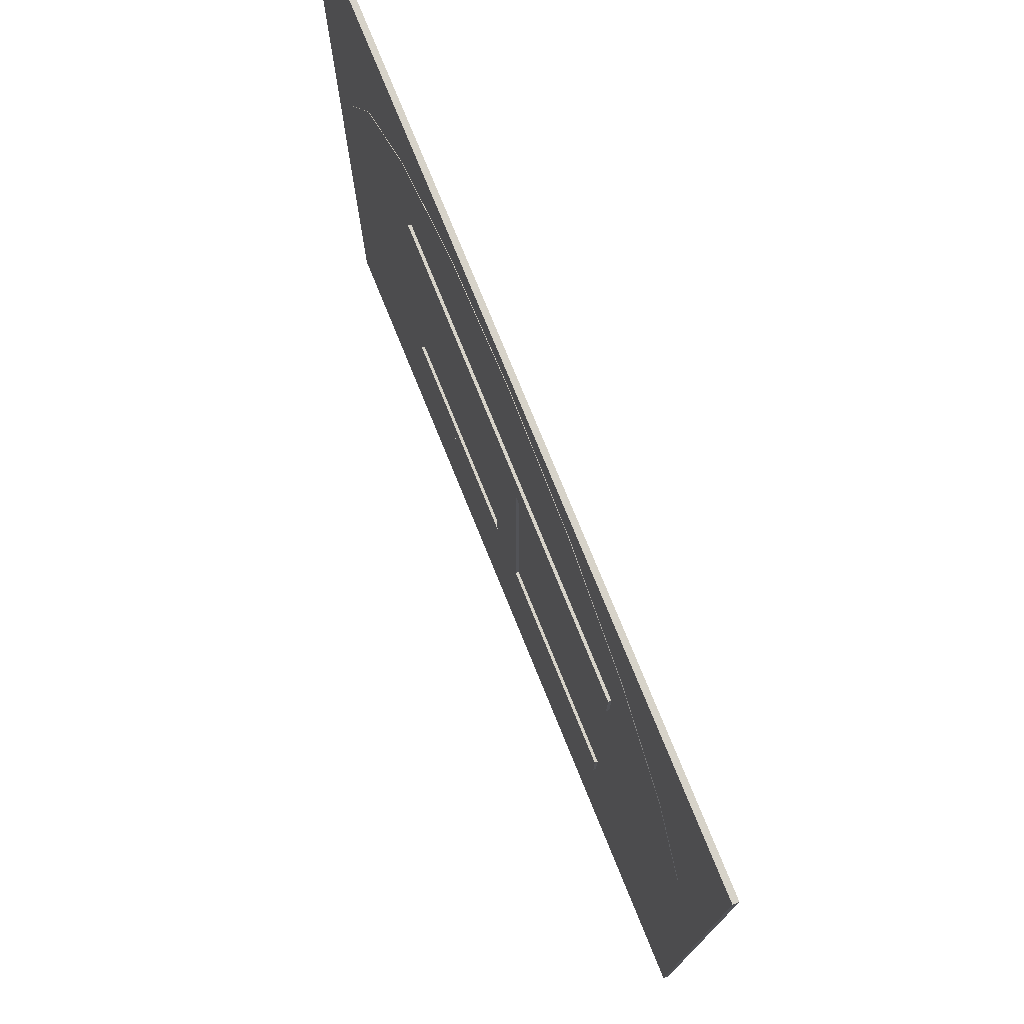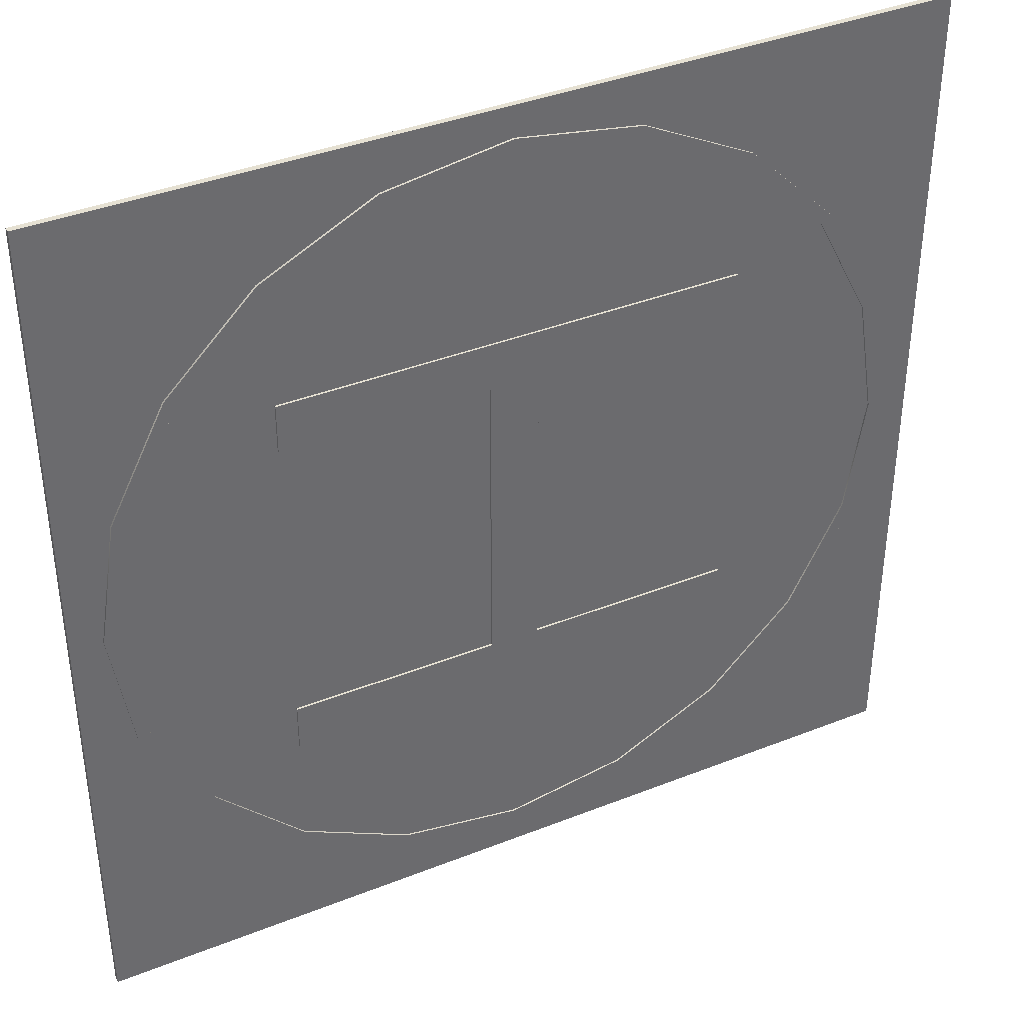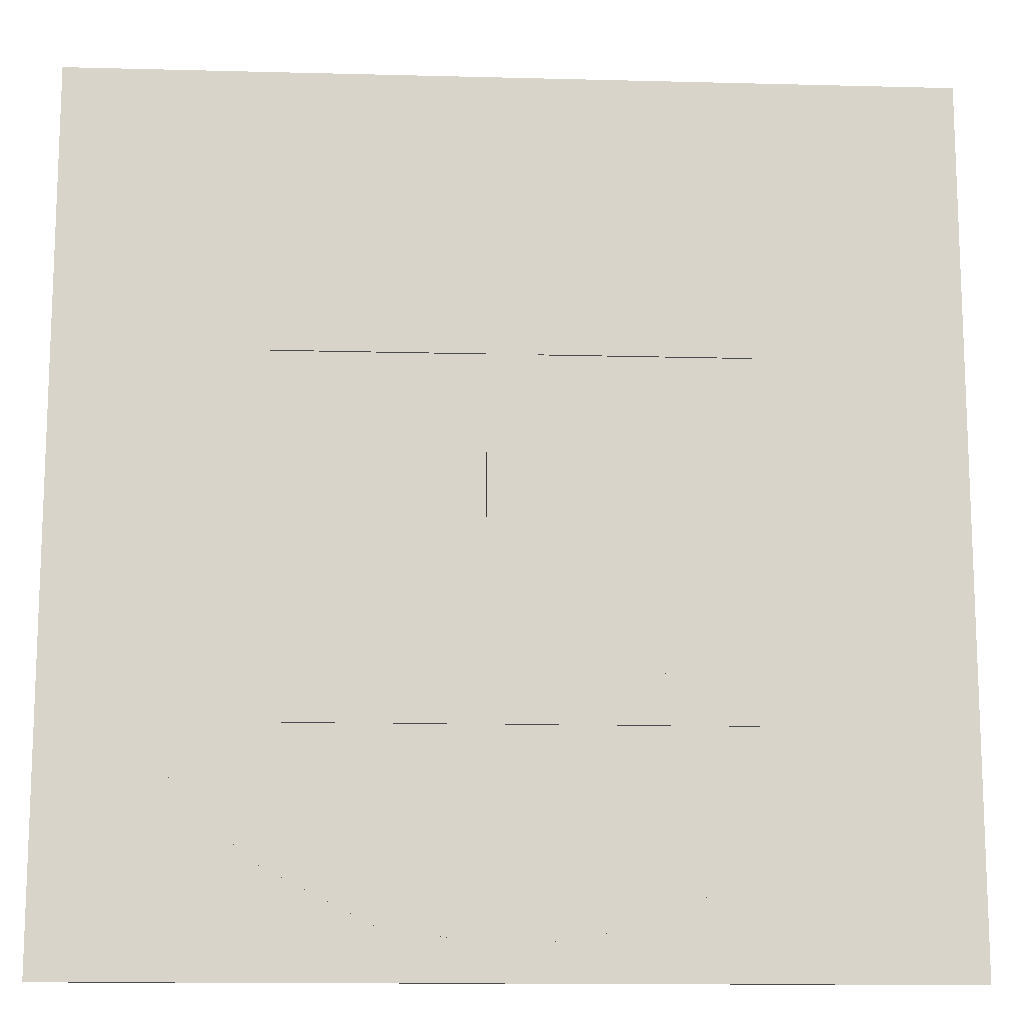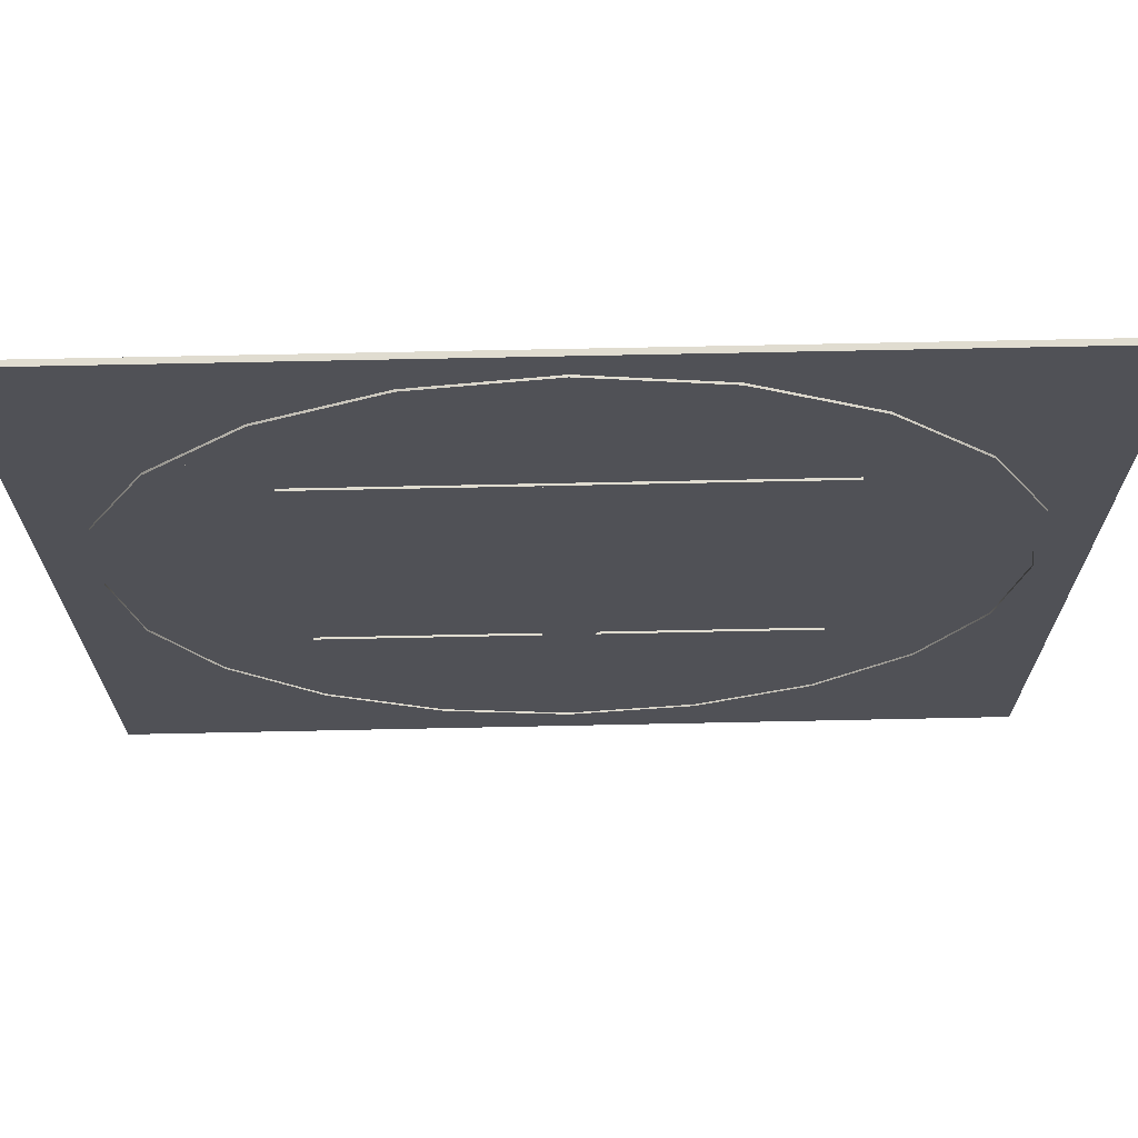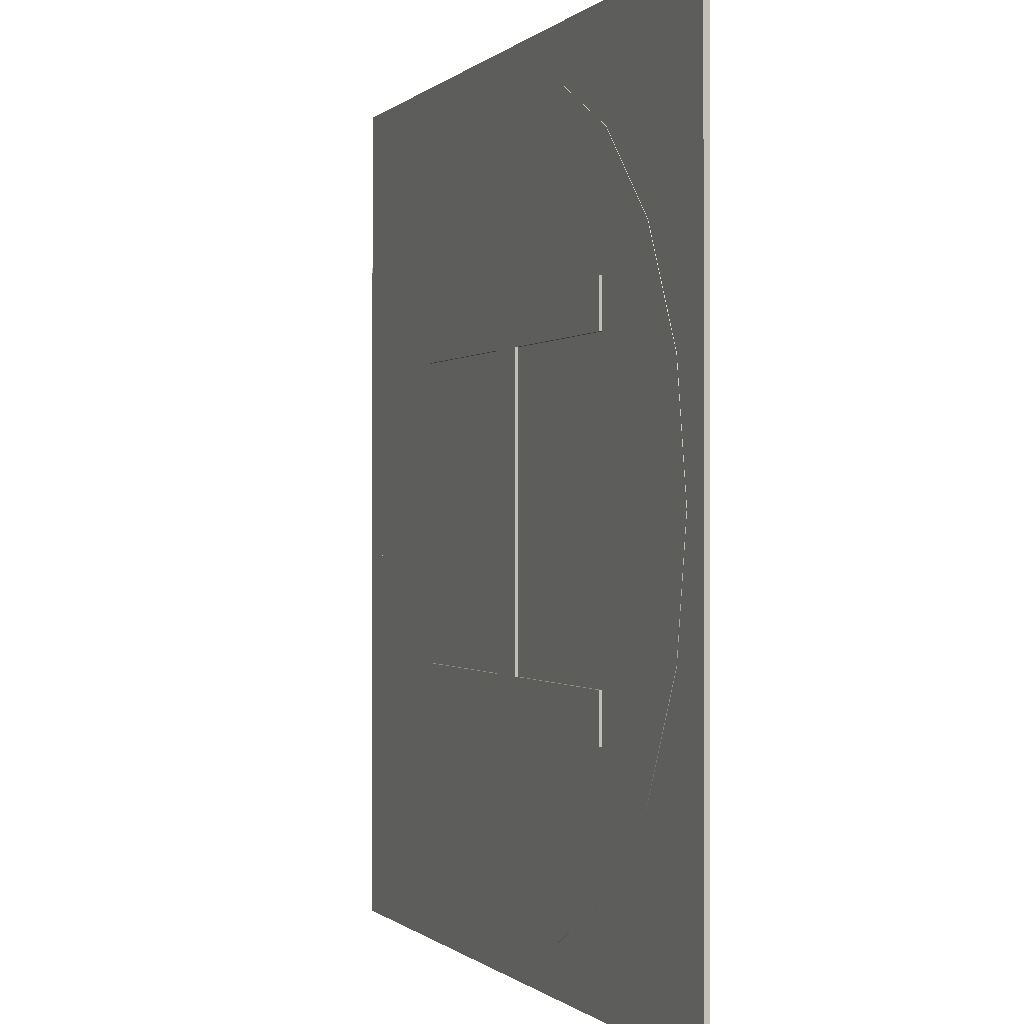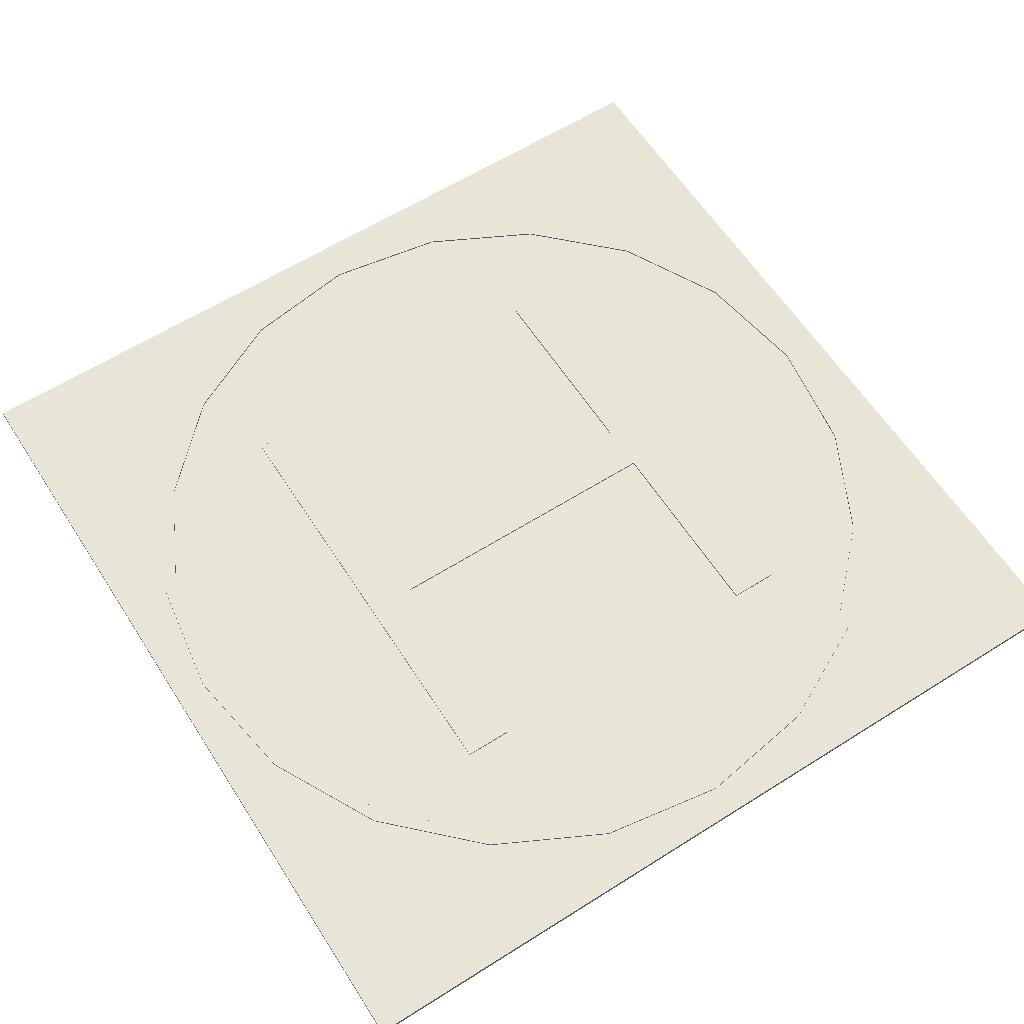
<metadata>
{"format":"obj","ext":"obj","renderer":"f3d","projection":"perspective","resolution":1024,"background":"white","views":[{"elev":76.1,"azim":67.9,"up":"+Z"},{"elev":38.8,"azim":153.5,"up":"+Z"},{"elev":-13.4,"azim":-3.4,"up":"+Z"},{"elev":69.6,"azim":178.8,"up":"+Z"},{"elev":-0.3,"azim":69.7,"up":"+Z"},{"elev":61.3,"azim":57.3,"up":"+Y"}]}
</metadata>
<code>
g default
v 115.7 -1 -37.6
v 98.43 -1 -71.51
v 71.51 -1 -98.43
v 37.6 -1 -115.7
v 0 -1 -121.7
v -37.6 -1 -115.7
v -71.51 -1 -98.43
v -98.43 -1 -71.51
v -115.7 -1 -37.6
v -121.7 -1 0
v -115.7 -1 37.6
v -98.43 -1 71.51
v -71.51 -1 98.43
v -37.6 -1 115.7
v -4e-06 -1 121.7
v 37.6 -1 115.7
v 71.51 -1 98.43
v 98.43 -1 71.51
v 115.7 -1 37.6
v 121.7 -1 0
v 115.7 1 -37.6
v 98.43 1 -71.51
v 71.51 1 -98.43
v 37.6 1 -115.7
v 0 1 -121.7
v -37.6 1 -115.7
v -71.51 1 -98.43
v -98.43 1 -71.51
v -115.7 1 -37.6
v -121.7 1 0
v -115.7 1 37.6
v -98.43 1 71.51
v -71.51 1 98.43
v -37.6 1 115.7
v -4e-06 1 121.7
v 37.6 1 115.7
v 71.51 1 98.43
v 98.43 1 71.51
v 115.7 1 37.6
v 121.7 1 0
v 0 -1 0
v 0 1 0
v 119.4 -1 -38.79
v 101.5 -1 -73.78
v 101.5 1 -73.78
v 119.4 1 -38.79
v 73.78 -1 -101.5
v 73.78 1 -101.5
v 38.79 -1 -119.4
v 38.79 1 -119.4
v -0 -1 -125.5
v -0 1 -125.5
v -38.79 -1 -119.4
v -38.79 1 -119.4
v -73.78 -1 -101.5
v -73.78 1 -101.5
v -101.5 -1 -73.78
v -101.5 1 -73.78
v -119.4 -1 -38.79
v -119.4 1 -38.79
v -125.5 -1 0
v -125.5 1 0
v -119.4 -1 38.79
v -119.4 1 38.79
v -101.5 -1 73.78
v -101.5 1 73.78
v -73.78 -1 101.5
v -73.78 1 101.5
v -38.79 -1 119.4
v -38.79 1 119.4
v -3e-06 -1 125.5
v -3e-06 1 125.5
v 38.79 -1 119.4
v 38.79 1 119.4
v 73.78 -1 101.5
v 73.78 1 101.5
v 101.5 -1 73.78
v 101.5 1 73.78
v 119.4 -1 38.79
v 119.4 1 38.79
v 125.5 -1 4e-06
v 125.5 1 4e-06
v 115.7 1.519 -37.6
v 98.43 1.519 -71.51
v 119.4 1.519 -38.79
v 101.5 1.519 -73.78
v 71.51 1.519 -98.43
v 73.78 1.519 -101.5
v 37.6 1.519 -115.7
v 38.79 1.519 -119.4
v -0 1.519 -121.7
v -0 1.519 -125.5
v -37.6 1.519 -115.7
v -38.79 1.519 -119.4
v -71.51 1.519 -98.43
v -73.78 1.519 -101.5
v -98.43 1.519 -71.51
v -101.5 1.519 -73.78
v -115.7 1.519 -37.6
v -119.4 1.519 -38.79
v -121.7 1.519 0
v -125.5 1.519 0
v -115.7 1.519 37.6
v -119.4 1.519 38.79
v -98.43 1.519 71.51
v -101.5 1.519 73.78
v -71.51 1.519 98.43
v -73.78 1.519 101.5
v -37.6 1.519 115.7
v -38.79 1.519 119.4
v -4e-06 1.519 121.7
v -3e-06 1.519 125.5
v 37.6 1.519 115.7
v 38.79 1.519 119.4
v 71.51 1.519 98.43
v 73.78 1.519 101.5
v 98.43 1.519 71.51
v 101.5 1.519 73.78
v 115.7 1.519 37.6
v 119.4 1.519 38.79
v 121.7 1.519 0
v 125.5 1.519 4e-06
g pCylinder15
f 43 44 45 46
f 44 47 48 45
f 47 49 50 48
f 49 51 52 50
f 51 53 54 52
f 53 55 56 54
f 55 57 58 56
f 57 59 60 58
f 59 61 62 60
f 61 63 64 62
f 63 65 66 64
f 65 67 68 66
f 67 69 70 68
f 69 71 72 70
f 71 73 74 72
f 73 75 76 74
f 75 77 78 76
f 77 79 80 78
f 79 81 82 80
f 81 43 46 82
f 2 1 41
f 3 2 41
f 4 3 41
f 5 4 41
f 6 5 41
f 7 6 41
f 8 7 41
f 9 8 41
f 10 9 41
f 11 10 41
f 12 11 41
f 13 12 41
f 14 13 41
f 15 14 41
f 16 15 41
f 17 16 41
f 18 17 41
f 19 18 41
f 20 19 41
f 1 20 41
f 21 22 42
f 22 23 42
f 23 24 42
f 24 25 42
f 25 26 42
f 26 27 42
f 27 28 42
f 28 29 42
f 29 30 42
f 30 31 42
f 31 32 42
f 32 33 42
f 33 34 42
f 34 35 42
f 35 36 42
f 36 37 42
f 37 38 42
f 38 39 42
f 39 40 42
f 40 21 42
f 1 2 44 43
f 84 83 85 86
f 2 3 47 44
f 87 84 86 88
f 3 4 49 47
f 89 87 88 90
f 4 5 51 49
f 91 89 90 92
f 5 6 53 51
f 93 91 92 94
f 6 7 55 53
f 95 93 94 96
f 7 8 57 55
f 97 95 96 98
f 8 9 59 57
f 99 97 98 100
f 9 10 61 59
f 101 99 100 102
f 10 11 63 61
f 103 101 102 104
f 11 12 65 63
f 105 103 104 106
f 12 13 67 65
f 107 105 106 108
f 13 14 69 67
f 109 107 108 110
f 14 15 71 69
f 111 109 110 112
f 15 16 73 71
f 113 111 112 114
f 16 17 75 73
f 115 113 114 116
f 17 18 77 75
f 117 115 116 118
f 18 19 79 77
f 119 117 118 120
f 19 20 81 79
f 121 119 120 122
f 20 1 43 81
f 83 121 122 85
f 22 21 83 84
f 46 45 86 85
f 23 22 84 87
f 45 48 88 86
f 24 23 87 89
f 48 50 90 88
f 25 24 89 91
f 50 52 92 90
f 26 25 91 93
f 52 54 94 92
f 27 26 93 95
f 54 56 96 94
f 28 27 95 97
f 56 58 98 96
f 29 28 97 99
f 58 60 100 98
f 30 29 99 101
f 60 62 102 100
f 31 30 101 103
f 62 64 104 102
f 32 31 103 105
f 64 66 106 104
f 33 32 105 107
f 66 68 108 106
f 34 33 107 109
f 68 70 110 108
f 35 34 109 111
f 70 72 112 110
f 36 35 111 113
f 72 74 114 112
f 37 36 113 115
f 74 76 116 114
f 38 37 115 117
f 76 78 118 116
f 39 38 117 119
f 78 80 120 118
f 40 39 119 121
f 80 82 122 120
f 21 40 121 83
f 82 46 85 122
g default
v -7.519 -1.915 61.71
v 7.519 -1.915 61.71
v -7.519 1.661 61.71
v 7.519 1.661 61.71
v -7.519 1.661 -61.71
v 7.519 1.661 -61.71
v -7.519 -1.915 -61.71
v 7.519 -1.915 -61.71
g pCube2
f 123 124 126 125
f 125 126 128 127
f 127 128 130 129
f 129 130 124 123
f 124 130 128 126
f 129 123 125 127
g default
v -71.09 -1.915 -62.52
v -71.09 -1.915 -47.48
v -71.09 1.661 -62.52
v -71.09 1.661 -47.48
v 71.09 1.661 -62.52
v 71.09 1.661 -47.48
v 71.09 -1.915 -62.52
v 71.09 -1.915 -47.48
g pCube3
f 131 132 134 133
f 133 134 136 135
f 135 136 138 137
f 137 138 132 131
f 132 138 136 134
f 137 131 133 135
g default
v -71.09 -1.915 47.48
v -71.09 -1.915 62.52
v -71.09 1.661 47.48
v -71.09 1.661 62.52
v 71.09 1.661 47.48
v 71.09 1.661 62.52
v 71.09 -1.915 47.48
v 71.09 -1.915 62.52
g pCube4
f 139 140 142 141
f 141 142 144 143
f 143 144 146 145
f 145 146 140 139
f 140 146 144 142
f 145 139 141 143
g default
v -135.2 -0.8706 135.2
v 135.2 -0.8706 135.2
v -135.2 0.8706 135.2
v 135.2 0.8706 135.2
v -135.2 0.8706 -135.2
v 135.2 0.8706 -135.2
v -135.2 -0.8706 -135.2
v 135.2 -0.8706 -135.2
g pCube5
f 147 148 150 149
f 149 150 152 151
f 151 152 154 153
f 153 154 148 147
f 148 154 152 150
f 153 147 149 151

</code>
